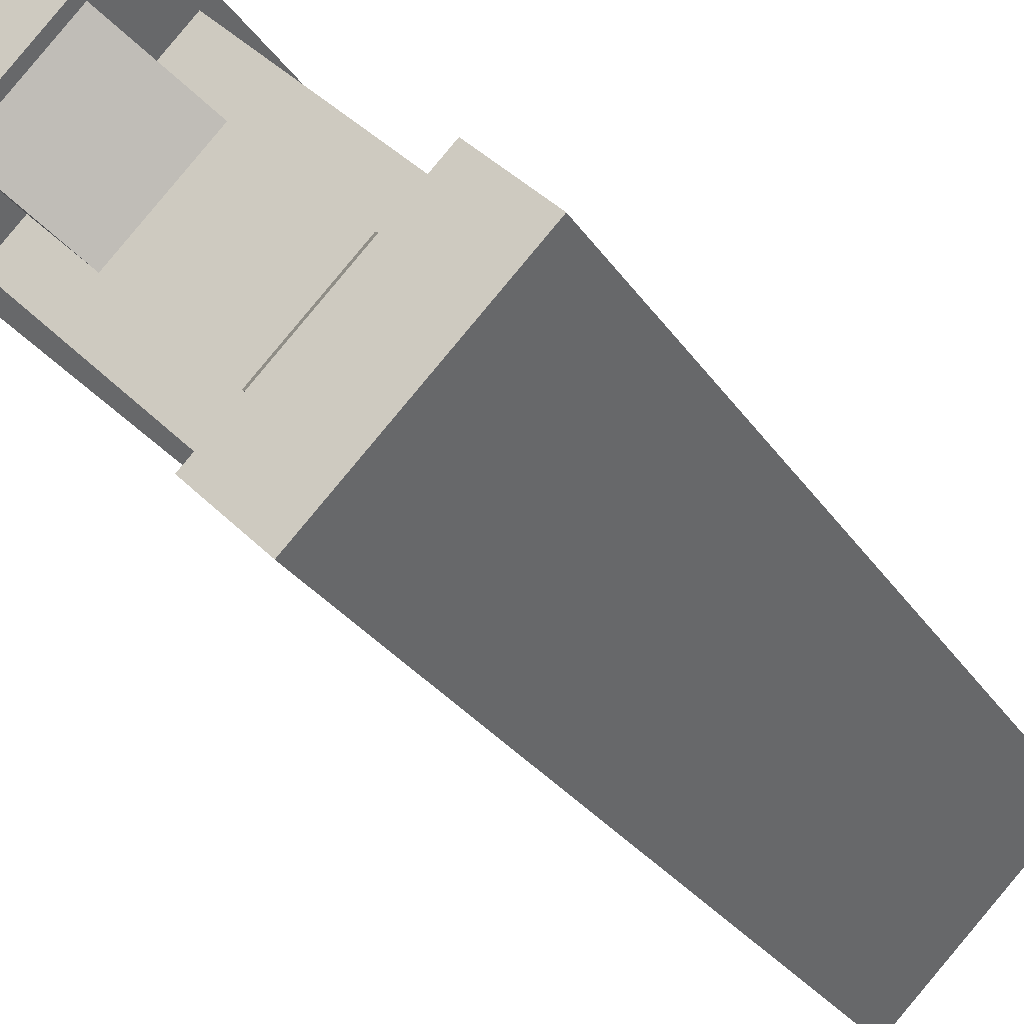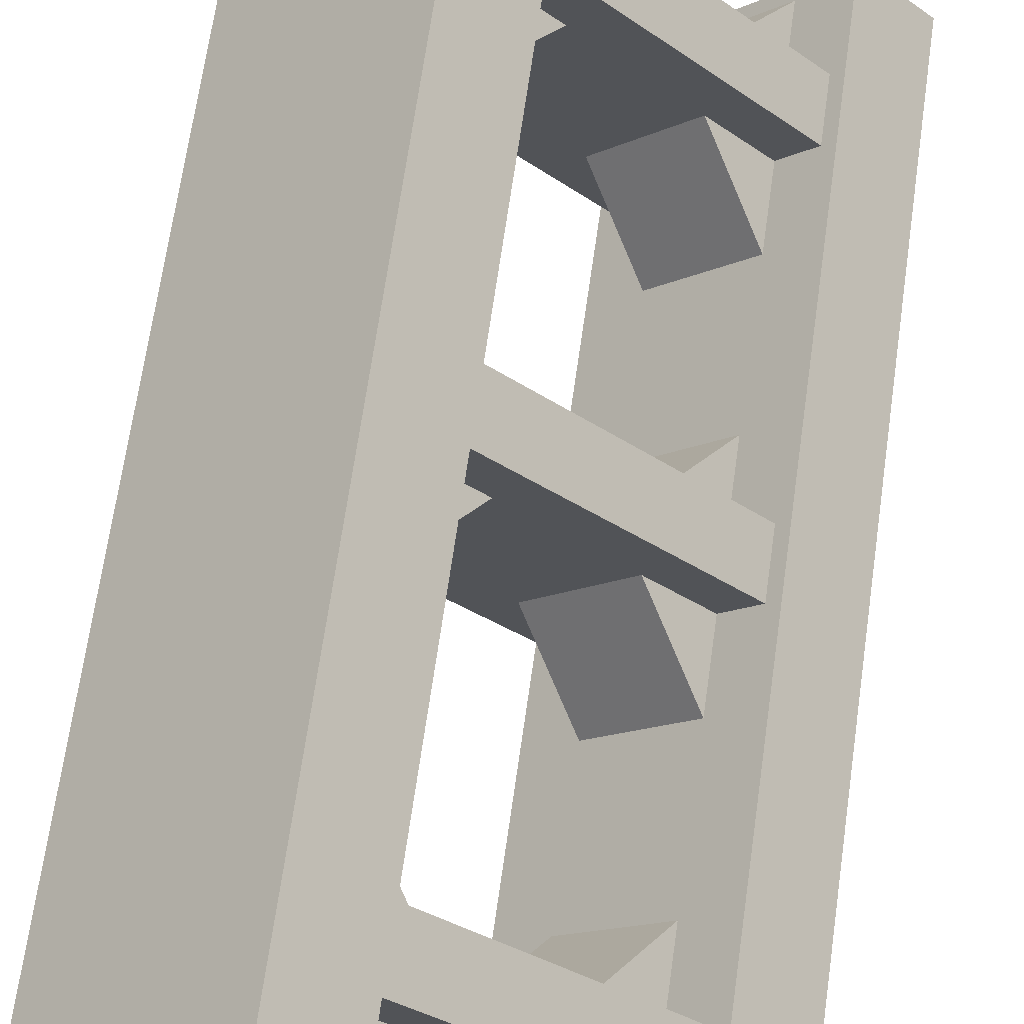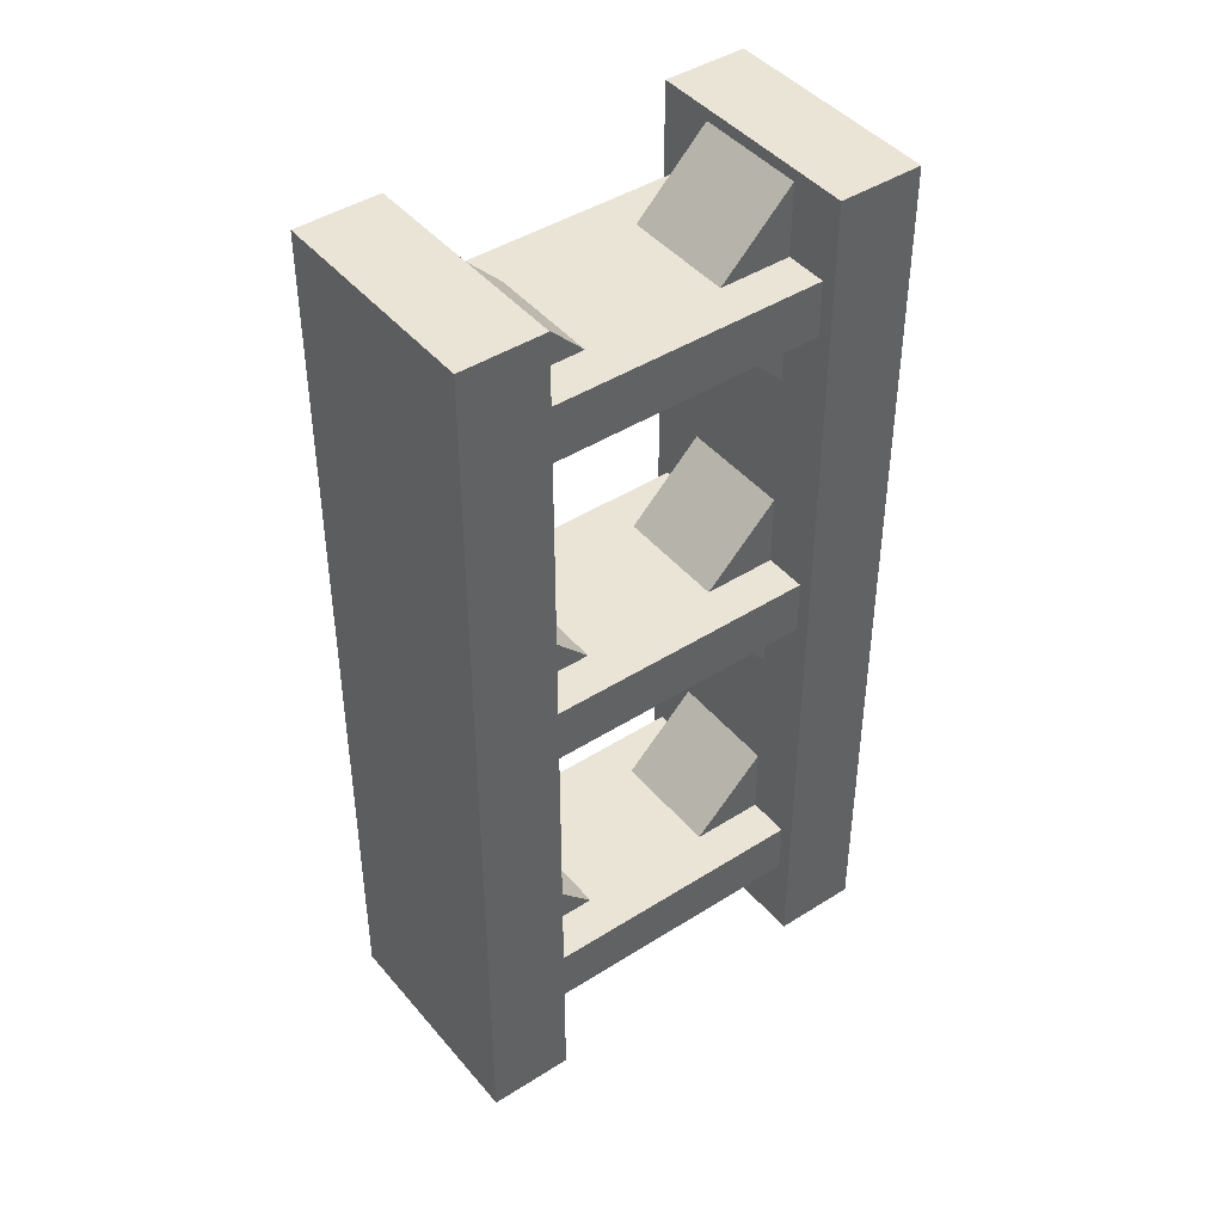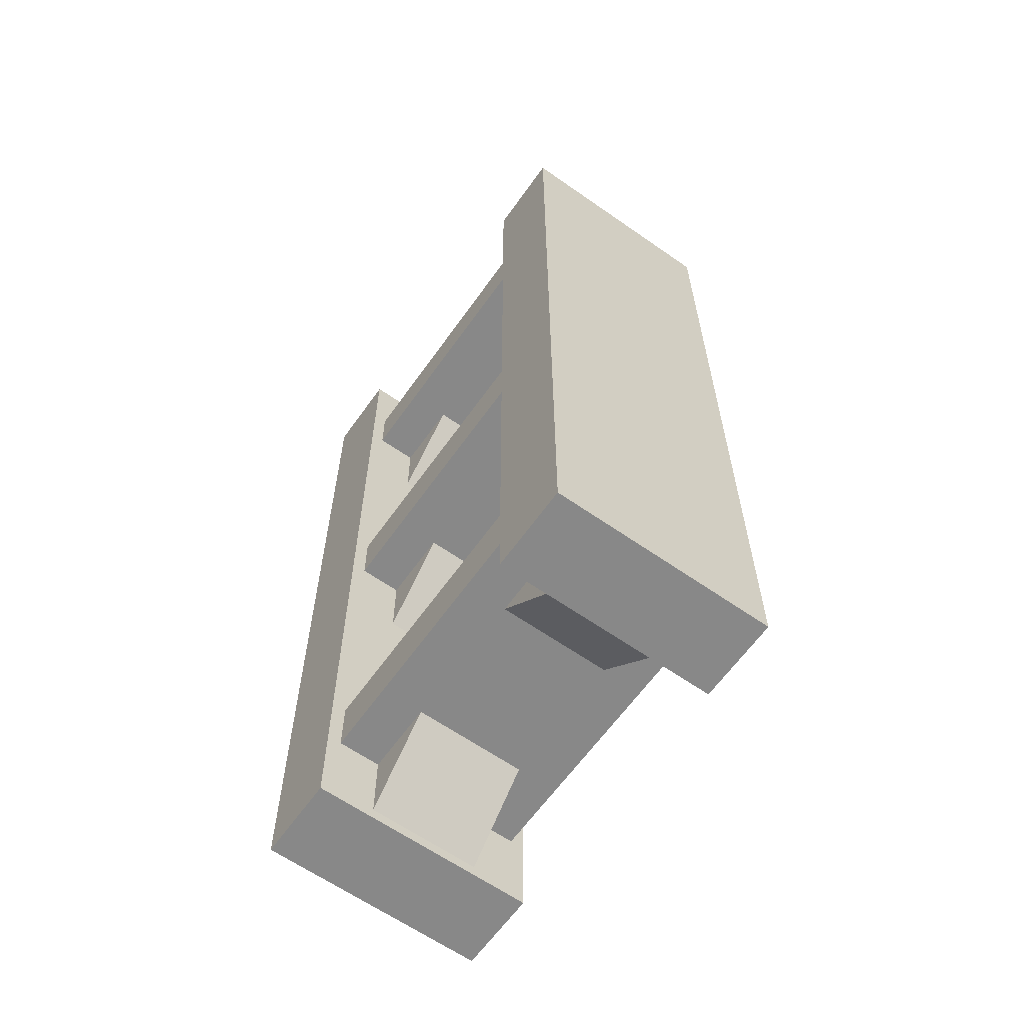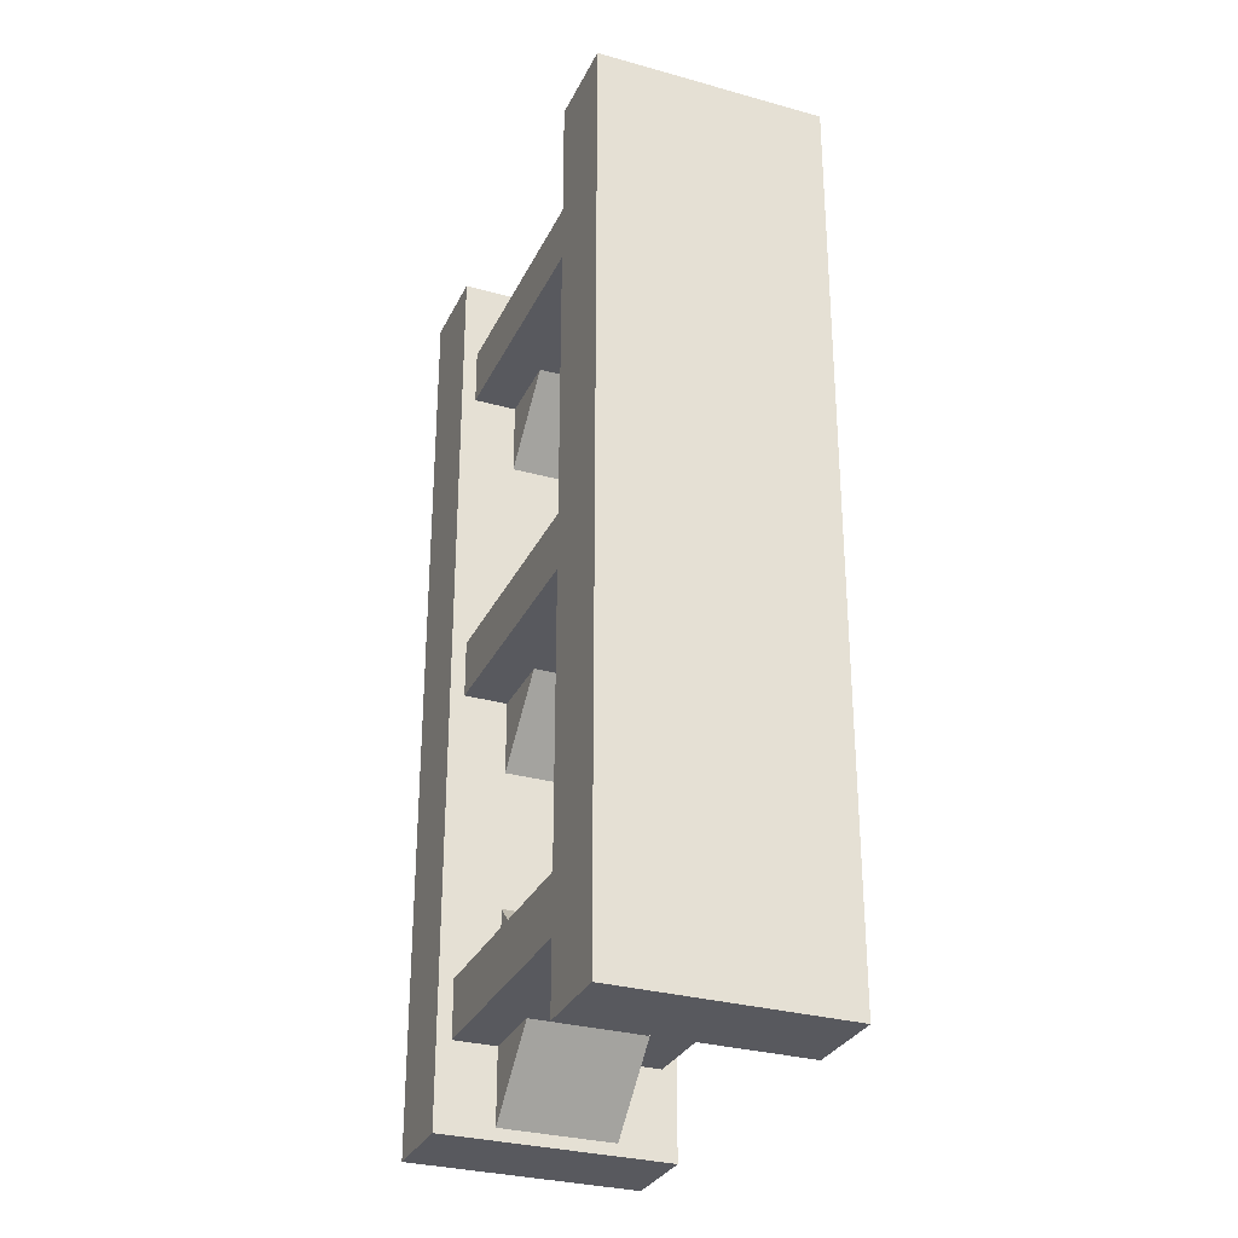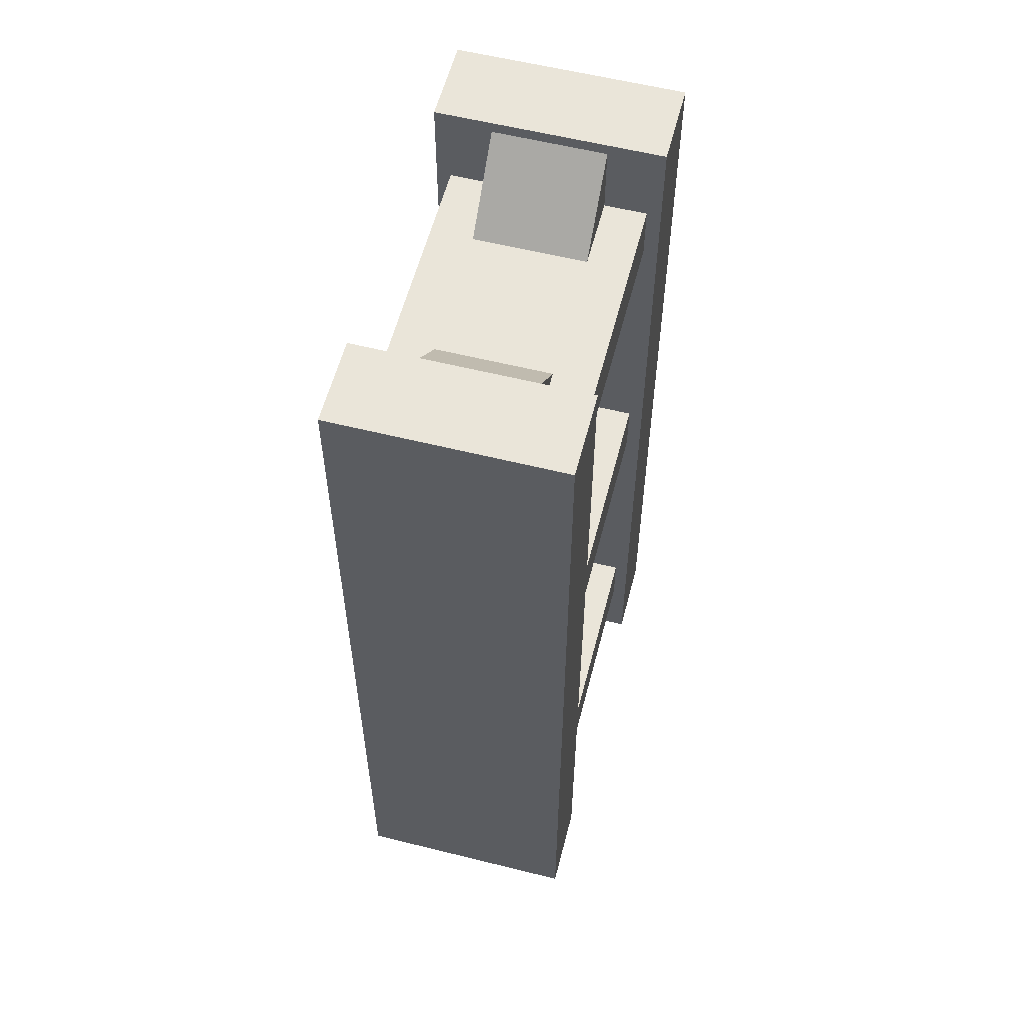
<metadata>
{"format":"obj","ext":"obj","renderer":"f3d","projection":"perspective","resolution":1024,"background":"white","views":[{"elev":-25.7,"azim":24.9,"up":"+Z"},{"elev":67.7,"azim":8.1,"up":"+Z"},{"elev":43.7,"azim":8.2,"up":"+Y"},{"elev":-62.9,"azim":-80.3,"up":"+Y"},{"elev":-30.4,"azim":-67.1,"up":"+Y"},{"elev":57.9,"azim":-30.5,"up":"+Y"}]}
</metadata>
<code>
o concrete_pole_45
v 0.5768 0.7481 0.3348
v 0.413 0.8914 0.4987
v 0.3426 0.9908 0.569
v 0.3817 0.8472 0.5299
v 0.3114 0.9467 0.6002
v 0.5013 0.8914 0.587
v 0.431 0.9908 0.6574
v 0.4701 0.8472 0.6183
v 0.3998 0.9467 0.6886
v 0.5884 1 0.2348
v 0.5221 1 0.3011
v 0.5884 2.22e-16 0.2348
v 0.5221 1.11e-16 0.3011
v 0.7652 1 0.4116
v 0.6989 1 0.4779
v 0.7652 0 0.4116
v 0.6989 0 0.4779
v 0.3011 1 0.5221
v 0.2348 1 0.5884
v 0.3011 5.551e-17 0.5221
v 0.2348 0 0.5884
v 0.4779 1 0.6989
v 0.4116 1 0.7652
v 0.4779 -1.665e-16 0.6989
v 0.4116 -2.22e-16 0.7652
v 0.5331 0.1563 0.3122
v 0.3122 0.1562 0.5331
v 0.5331 0.09375 0.3122
v 0.3122 0.09375 0.5331
v 0.6878 0.1562 0.4669
v 0.4669 0.1562 0.6878
v 0.6878 0.09375 0.4669
v 0.4669 0.09375 0.6878
v 0.5331 0.5313 0.3122
v 0.3122 0.5312 0.5331
v 0.5331 0.4688 0.3122
v 0.3122 0.4687 0.5331
v 0.6878 0.5312 0.4669
v 0.4669 0.5312 0.6878
v 0.6878 0.4687 0.4669
v 0.4669 0.4687 0.6878
v 0.413 0.1414 0.4987
v 0.3348 0.2519 0.5768
v 0.3817 0.09722 0.5299
v 0.3036 0.2077 0.608
v 0.5013 0.1414 0.587
v 0.4232 0.2519 0.6652
v 0.4701 0.09722 0.6183
v 0.392 0.2077 0.6964
v 0.413 0.4836 0.4987
v 0.3817 0.5278 0.5299
v 0.3348 0.3731 0.5768
v 0.3036 0.4173 0.608
v 0.5013 0.4836 0.587
v 0.4701 0.5278 0.6183
v 0.4232 0.3731 0.6652
v 0.392 0.4173 0.6964
v 0.608 0.4173 0.3036
v 0.5299 0.5278 0.3817
v 0.5768 0.3731 0.3348
v 0.4987 0.4836 0.413
v 0.6964 0.4173 0.392
v 0.6183 0.5278 0.4701
v 0.6652 0.3731 0.4232
v 0.587 0.4836 0.5013
v 0.6002 0.05335 0.3114
v 0.5299 0.1528 0.3817
v 0.569 0.009153 0.3426
v 0.4987 0.1086 0.413
v 0.6886 0.05335 0.3998
v 0.6183 0.1528 0.4701
v 0.6574 0.009153 0.431
v 0.587 0.1086 0.5013
v 0.413 0.1086 0.4987
v 0.3817 0.1528 0.5299
v 0.3426 0.009153 0.569
v 0.3114 0.05335 0.6002
v 0.5013 0.1086 0.587
v 0.4701 0.1528 0.6183
v 0.431 0.009153 0.6574
v 0.3998 0.05335 0.6886
v 0.608 0.2077 0.3036
v 0.5768 0.2519 0.3348
v 0.5299 0.09722 0.3817
v 0.4987 0.1414 0.413
v 0.6964 0.2077 0.392
v 0.6652 0.2519 0.4232
v 0.6183 0.09722 0.4701
v 0.587 0.1414 0.5013
v 0.5331 0.9063 0.3122
v 0.3122 0.9062 0.5331
v 0.5331 0.8438 0.3122
v 0.3122 0.8438 0.5331
v 0.6878 0.9062 0.4669
v 0.4669 0.9062 0.6878
v 0.6878 0.8438 0.4669
v 0.4669 0.8437 0.6878
v 0.413 0.5164 0.4987
v 0.3348 0.6269 0.5768
v 0.3817 0.4722 0.5299
v 0.3036 0.5827 0.608
v 0.5013 0.5164 0.587
v 0.4232 0.6269 0.6652
v 0.4701 0.4722 0.6183
v 0.392 0.5827 0.6964
v 0.413 0.8586 0.4987
v 0.3817 0.9028 0.5299
v 0.3348 0.7481 0.5768
v 0.3036 0.7923 0.608
v 0.5013 0.8586 0.587
v 0.4701 0.9028 0.6183
v 0.4232 0.7481 0.6652
v 0.392 0.7923 0.6964
v 0.608 0.7923 0.3036
v 0.5299 0.9028 0.3817
v 0.4987 0.8586 0.413
v 0.6964 0.7923 0.392
v 0.6183 0.9028 0.4701
v 0.6652 0.7481 0.4232
v 0.587 0.8586 0.5013
v 0.608 0.5827 0.3036
v 0.5768 0.6269 0.3348
v 0.5299 0.4722 0.3817
v 0.4987 0.5164 0.413
v 0.6964 0.5827 0.392
v 0.6652 0.6269 0.4232
v 0.6183 0.4722 0.4701
v 0.587 0.5164 0.5013
v 0.6002 0.9467 0.3114
v 0.569 0.9908 0.3426
v 0.5299 0.8472 0.3817
v 0.4987 0.8914 0.413
v 0.6886 0.9467 0.3998
v 0.6574 0.9908 0.431
v 0.6183 0.8472 0.4701
v 0.587 0.8914 0.5013
f 5 3 2 4
f 8 6 7 9
f 2 3 7 6
f 5 4 8 9
f 4 2 6 8
f 9 7 3 5
f 13 11 10 12
f 16 14 15 17
f 10 11 15 14
f 13 12 16 17
f 12 10 14 16
f 17 15 11 13
f 21 19 18 20
f 24 22 23 25
f 18 19 23 22
f 21 20 24 25
f 20 18 22 24
f 25 23 19 21
f 29 27 26 28
f 32 30 31 33
f 26 27 31 30
f 29 28 32 33
f 28 26 30 32
f 33 31 27 29
f 37 35 34 36
f 40 38 39 41
f 34 35 39 38
f 37 36 40 41
f 36 34 38 40
f 41 39 35 37
f 45 43 42 44
f 48 46 47 49
f 42 43 47 46
f 45 44 48 49
f 44 42 46 48
f 49 47 43 45
f 53 51 50 52
f 56 54 55 57
f 50 51 55 54
f 53 52 56 57
f 52 50 54 56
f 57 55 51 53
f 61 59 58 60
f 64 62 63 65
f 58 59 63 62
f 61 60 64 65
f 60 58 62 64
f 65 63 59 61
f 69 67 66 68
f 72 70 71 73
f 66 67 71 70
f 69 68 72 73
f 68 66 70 72
f 73 71 67 69
f 77 75 74 76
f 80 78 79 81
f 74 75 79 78
f 77 76 80 81
f 76 74 78 80
f 81 79 75 77
f 85 83 82 84
f 88 86 87 89
f 82 83 87 86
f 85 84 88 89
f 84 82 86 88
f 89 87 83 85
f 93 91 90 92
f 96 94 95 97
f 90 91 95 94
f 93 92 96 97
f 92 90 94 96
f 97 95 91 93
f 101 99 98 100
f 104 102 103 105
f 98 99 103 102
f 101 100 104 105
f 100 98 102 104
f 105 103 99 101
f 109 107 106 108
f 112 110 111 113
f 106 107 111 110
f 109 108 112 113
f 108 106 110 112
f 113 111 107 109
f 116 115 114 1
f 119 117 118 120
f 114 115 118 117
f 116 1 119 120
f 1 114 117 119
f 120 118 115 116
f 124 122 121 123
f 127 125 126 128
f 121 122 126 125
f 124 123 127 128
f 123 121 125 127
f 128 126 122 124
f 132 130 129 131
f 135 133 134 136
f 129 130 134 133
f 132 131 135 136
f 131 129 133 135
f 136 134 130 132

</code>
